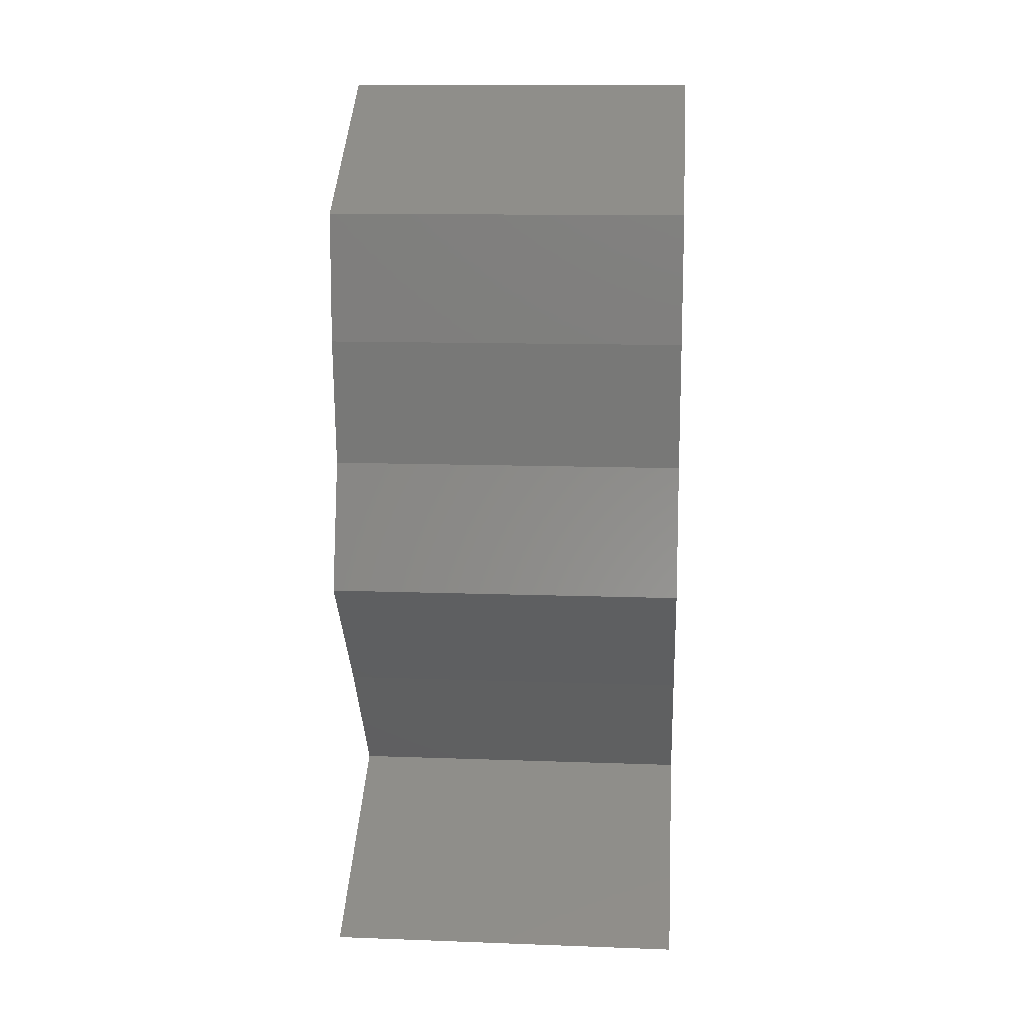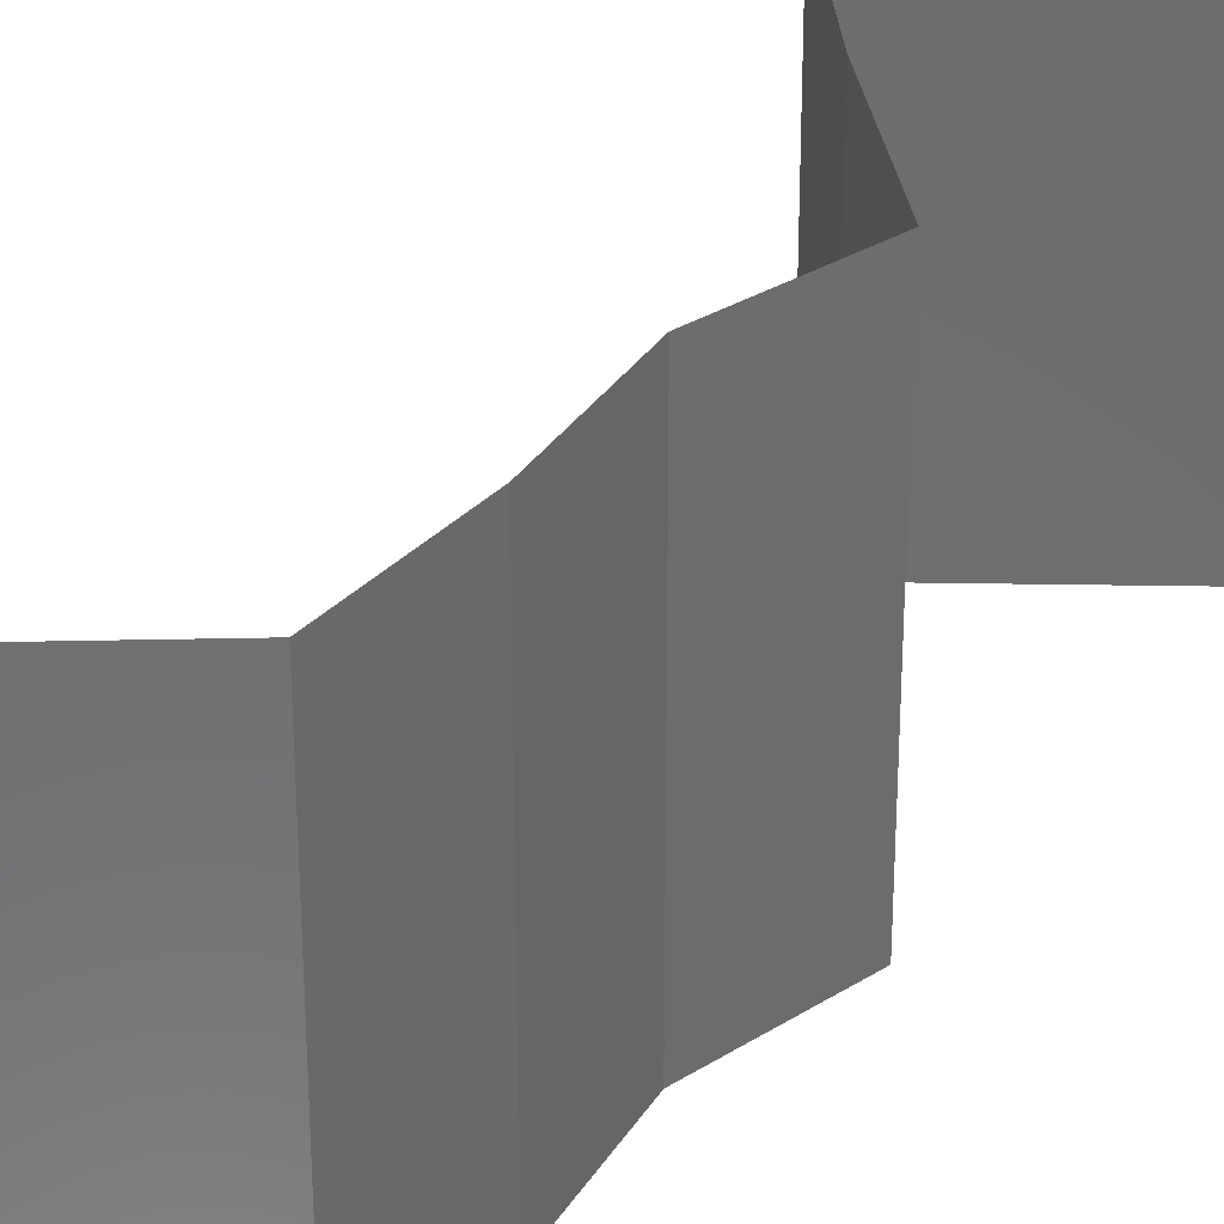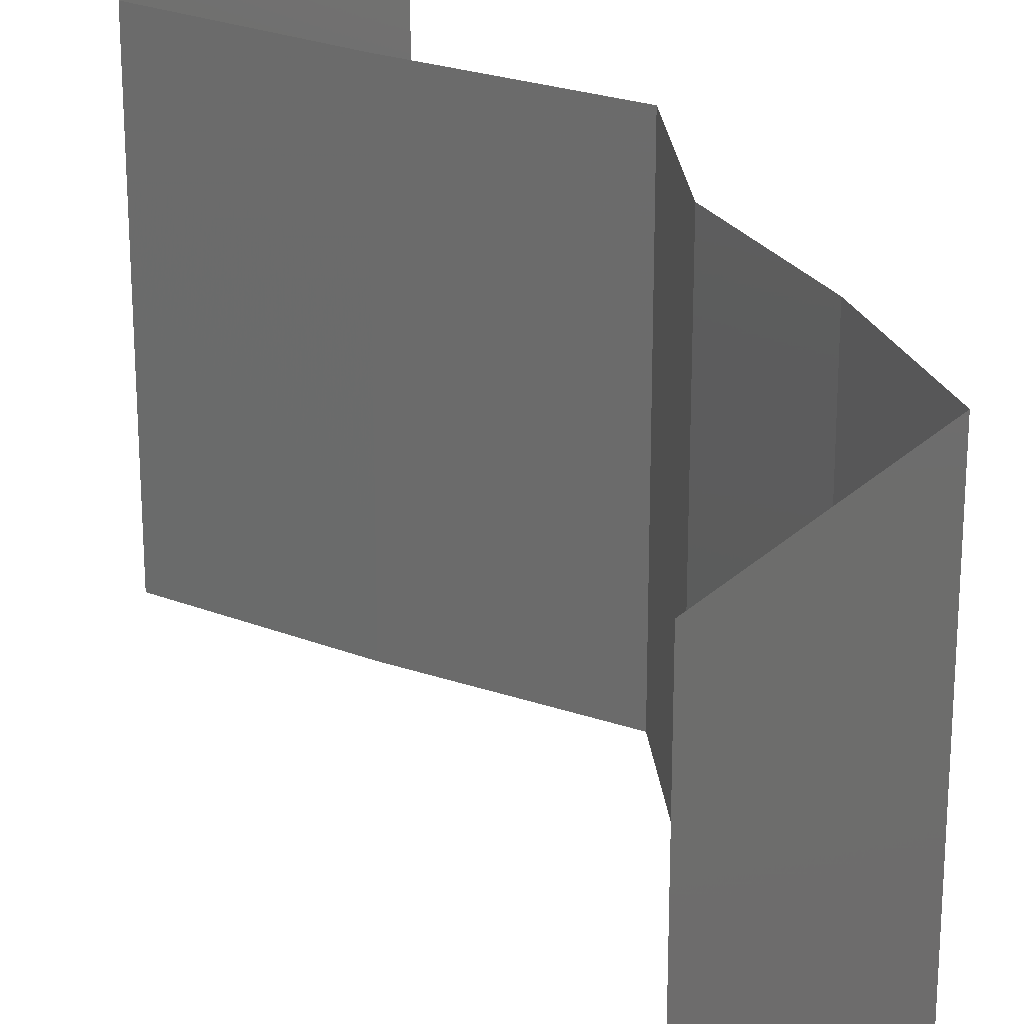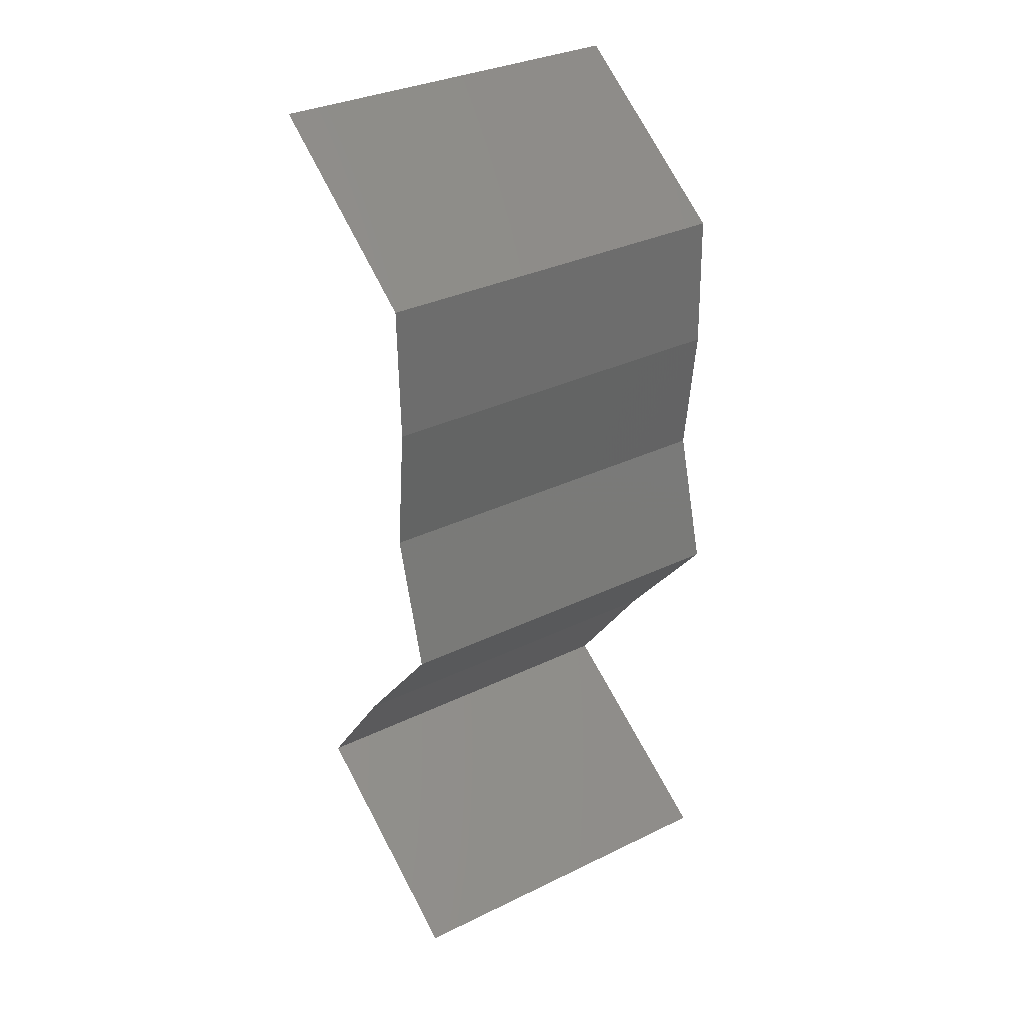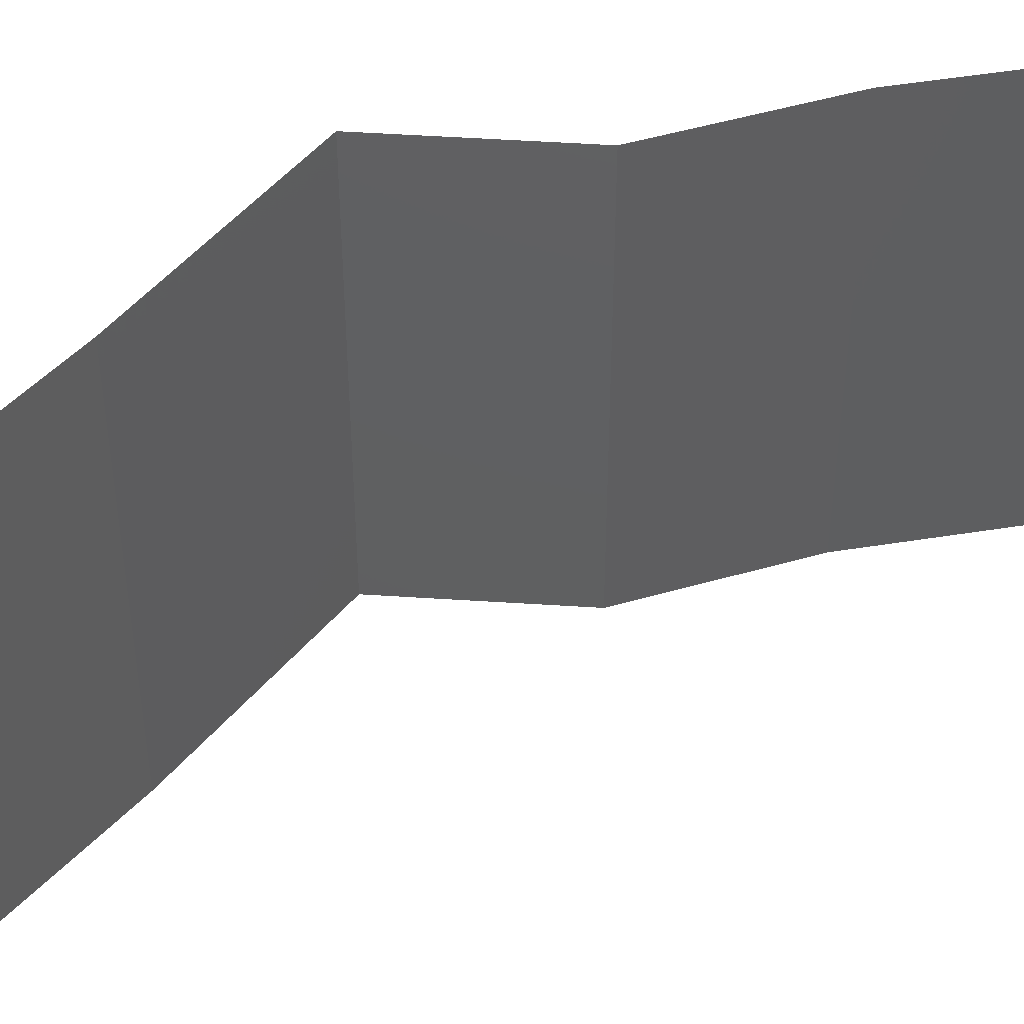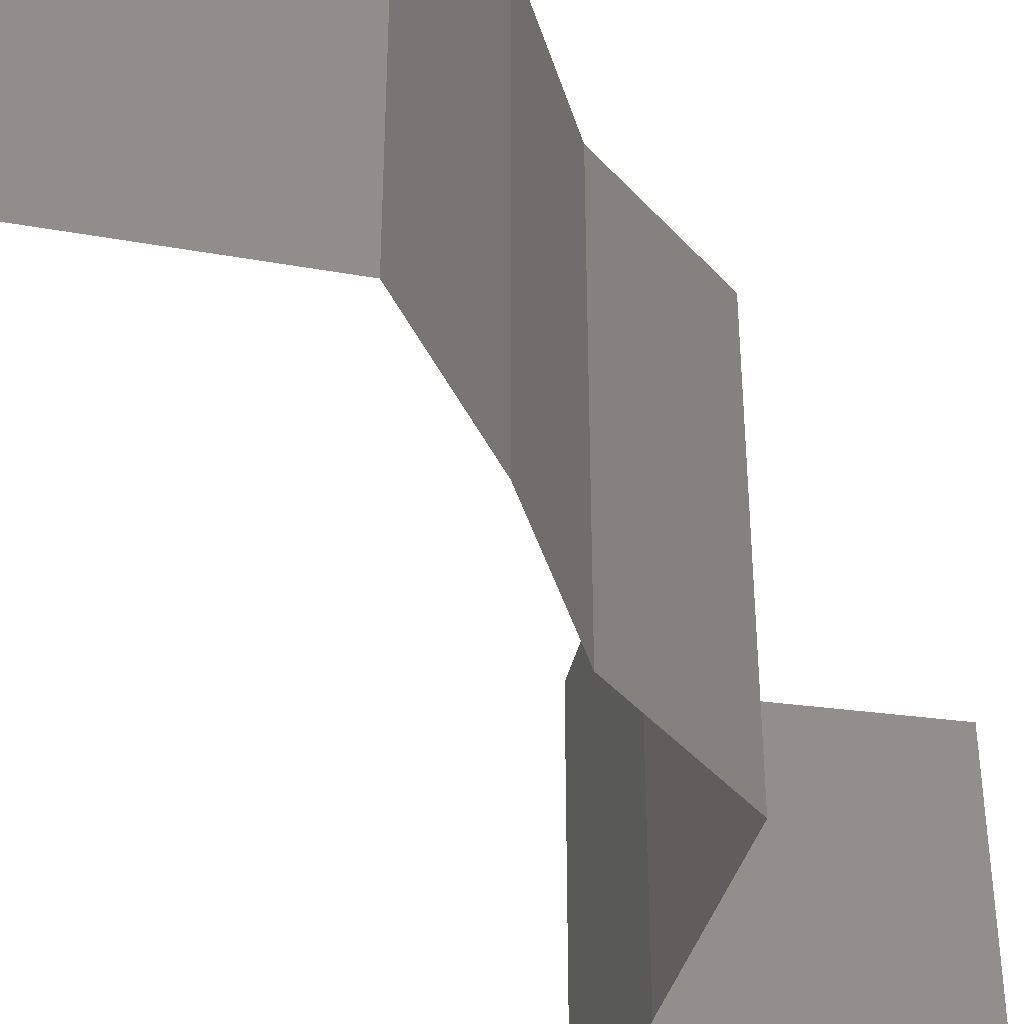
<metadata>
{"format":"stl","ext":"stl","renderer":"f3d","projection":"perspective","resolution":1024,"background":"white","views":[{"elev":12.6,"azim":-85.2,"up":"+Y"},{"elev":31.0,"azim":-147.4,"up":"+Z"},{"elev":25.7,"azim":158.7,"up":"+Z"},{"elev":33.2,"azim":-123.6,"up":"+Y"},{"elev":50.7,"azim":78.6,"up":"+Z"},{"elev":-43.2,"azim":-157.3,"up":"+Z"}]}
</metadata>
<code>
# stl→obj: 43 verts, 62 faces
v 0.0248 0.05066 0.01
v 0.03009 0.05428 0.02
v 0.03539 0.0579 0.01
v 0.03009 0.05428 0
v 0.03539 0.0579 0
v 0.03539 0.0579 0.02
v 0.0248 0.05066 0
v 0.0248 0.05066 0.02
v 0.02462 0.04342 0.01
v 0.02471 0.04704 0.005
v 0.02471 0.04704 0.015
v 0.02462 0.04342 0.02
v 0.02462 0.04342 0
v 0.02538 0.03619 0
v 0.025 0.03981 0.005
v 0.02538 0.03619 0.01
v 0.025 0.03981 0.015
v 0.02538 0.03619 0.02
v 0.02338 0.02895 0
v 0.02338 0.02895 0.01
v 0.02438 0.03257 0.005
v 0.02438 0.03257 0.015
v 0.02338 0.02895 0.02
v 0.02941 0.02171 0
v 0.02941 0.02171 0.01
v 0.02639 0.02533 0.005
v 0.02639 0.02533 0.015
v 0.02941 0.02171 0.02
v 0.03481 0.01447 0
v 0.03481 0.01447 0.01
v 0.03211 0.01809 0.005
v 0.03211 0.01809 0.015
v 0.03481 0.01447 0.02
v 0.03064 0.01194 0.015
v 0.02288 0.007237 0
v 0.02288 0.007237 0.01
v 0.02706 0.00977 0.005
v 0.03087 0.01209 0.005
v 0.02288 0.007237 0.02
v 0.02682 0.009626 0.015
v 0.02885 0.01086 0.02
v 0.02885 0.01086 0
v 0.02885 0.01086 0.01
f 1 2 3
f 4 1 3
f 4 3 5
f 3 2 6
f 1 4 7
f 2 1 8
f 9 1 10
f 1 9 11
f 12 8 11
f 7 13 10
f 1 7 10
f 8 1 11
f 13 9 10
f 9 12 11
f 13 14 15
f 9 16 17
f 18 12 17
f 16 9 15
f 9 13 15
f 12 9 17
f 14 16 15
f 16 18 17
f 19 20 21
f 18 16 22
f 20 23 22
f 16 14 21
f 14 19 21
f 23 18 22
f 16 20 22
f 20 16 21
f 24 25 26
f 23 20 27
f 20 19 26
f 25 28 27
f 20 25 27
f 19 24 26
f 25 20 26
f 28 23 27
f 29 30 31
f 28 25 32
f 30 33 32
f 25 24 31
f 25 30 32
f 24 29 31
f 33 28 32
f 30 25 31
f 33 30 34
f 35 36 37
f 30 29 38
f 36 39 40
f 41 33 34
f 42 35 37
f 29 42 38
f 39 41 40
f 42 37 38
f 41 34 40
f 38 37 43
f 40 34 43
f 30 38 43
f 34 30 43
f 37 36 43
f 36 40 43

</code>
